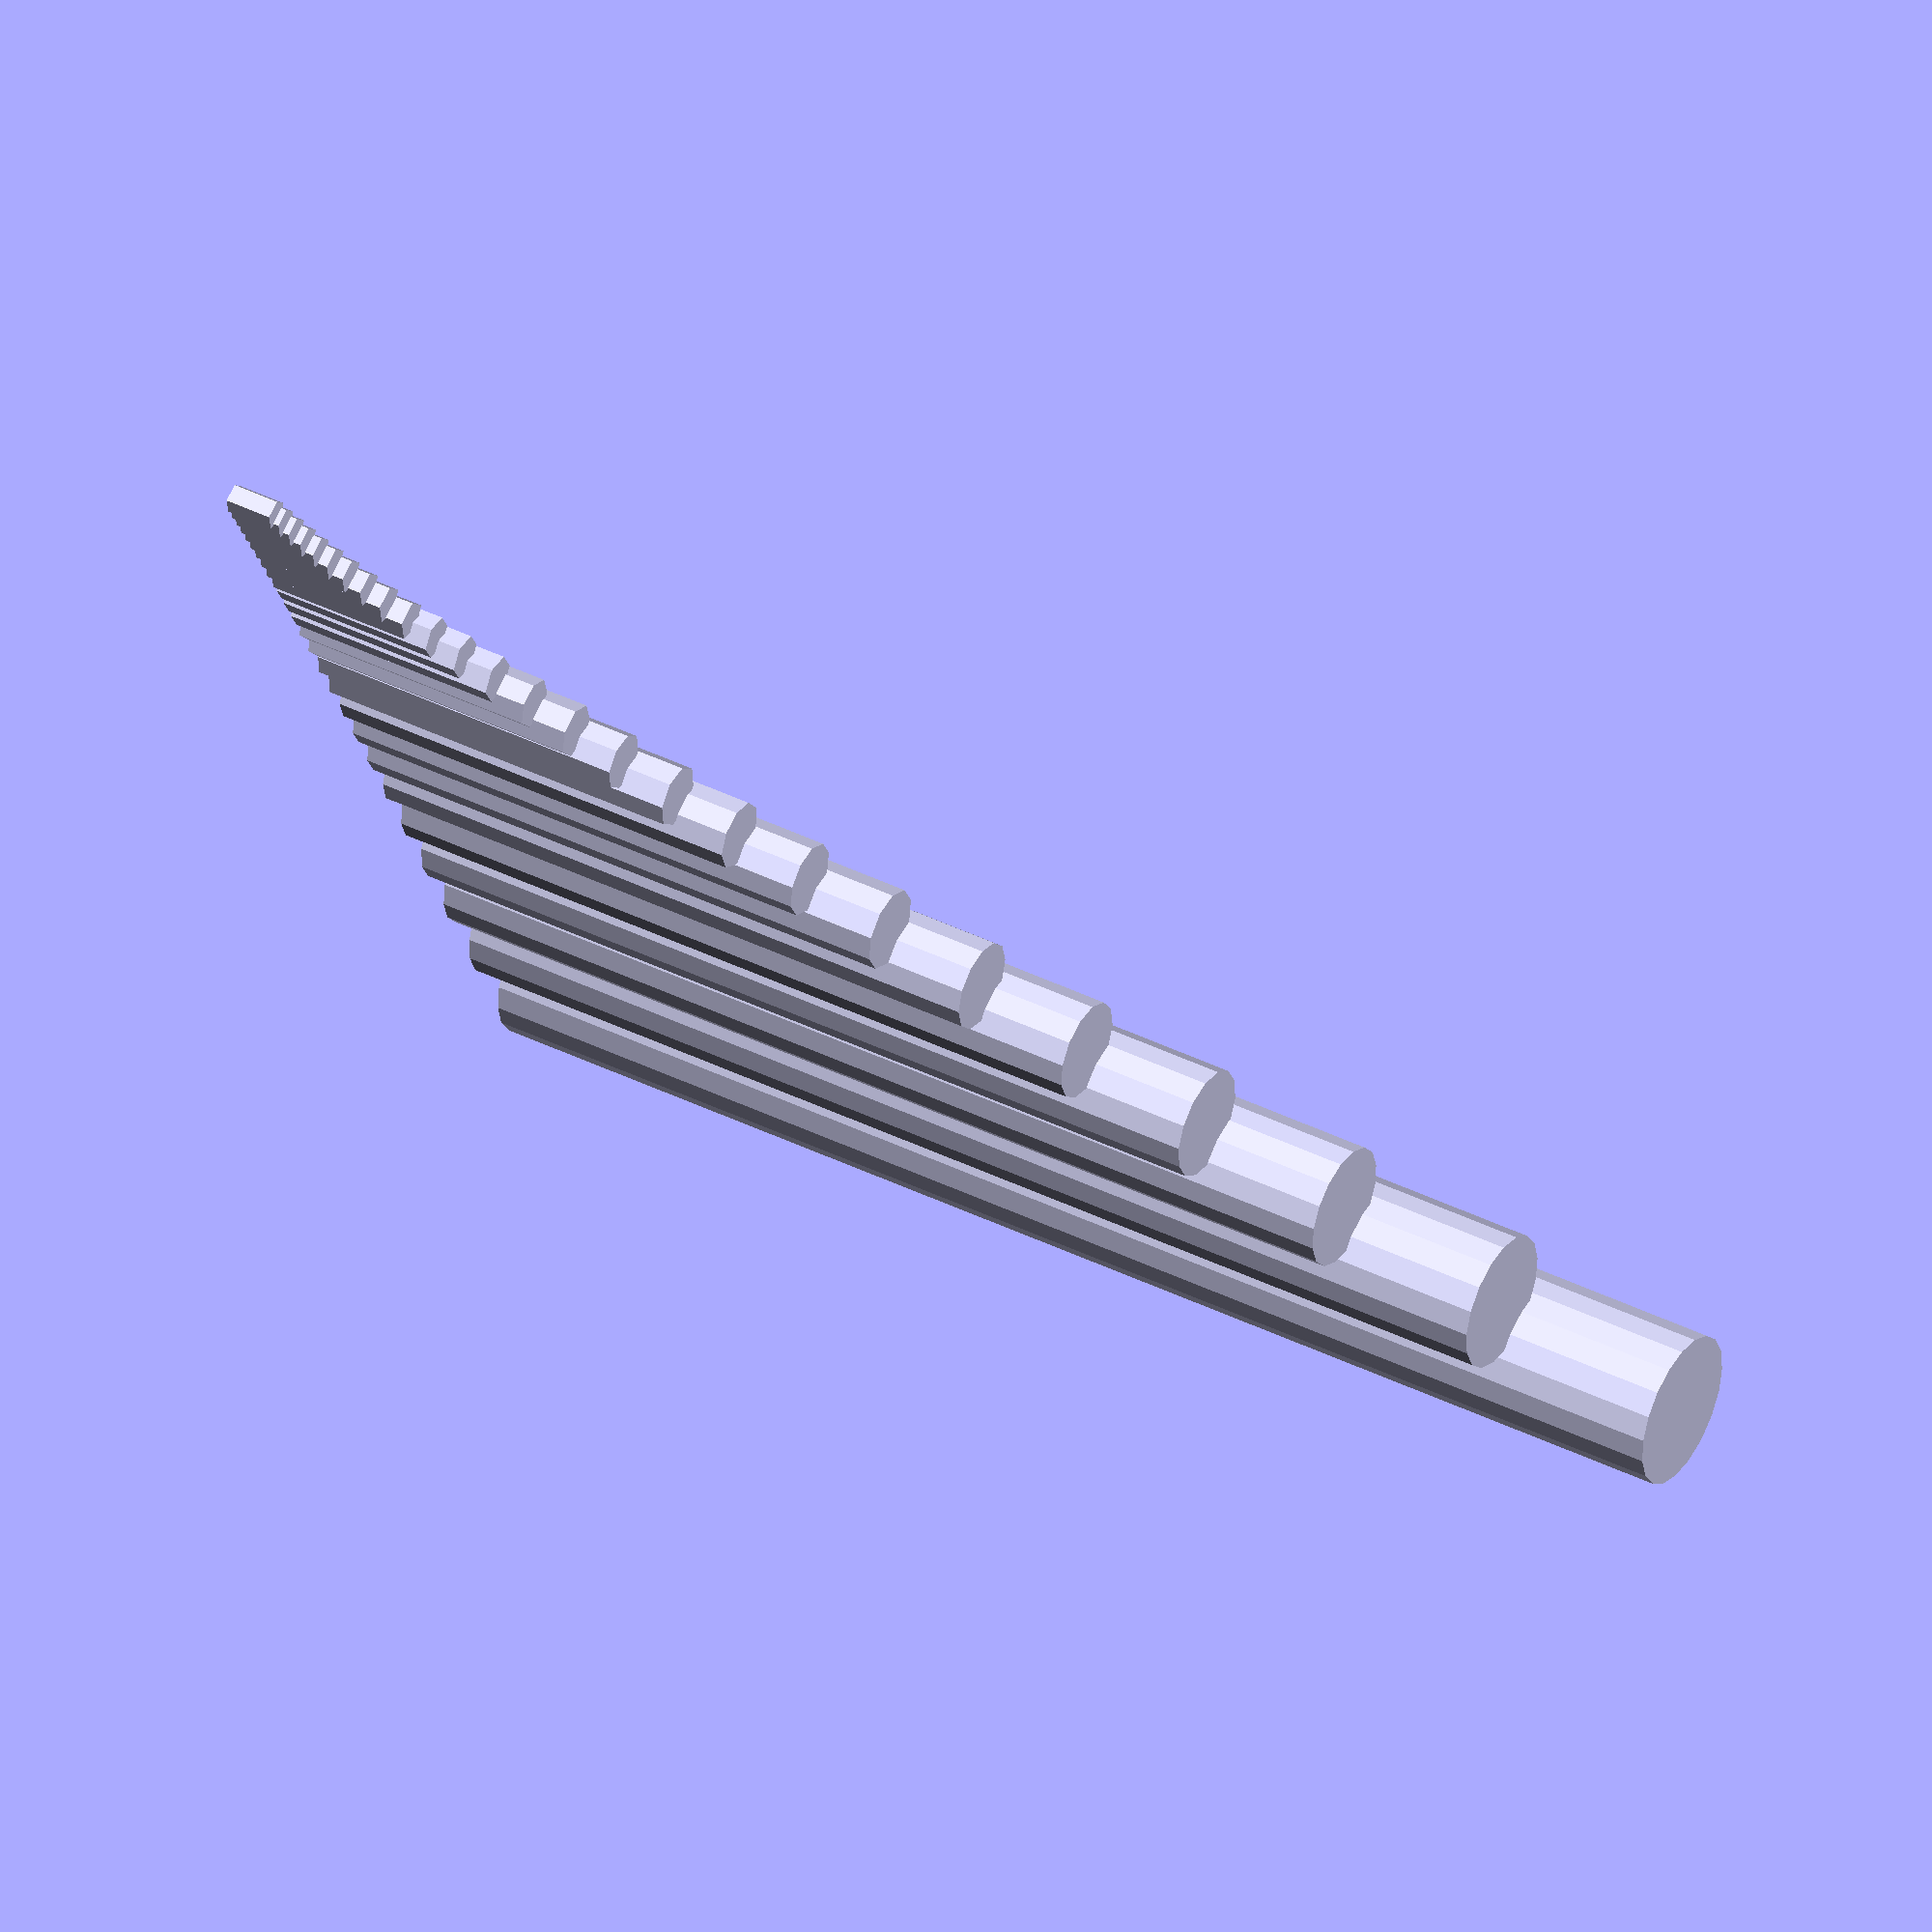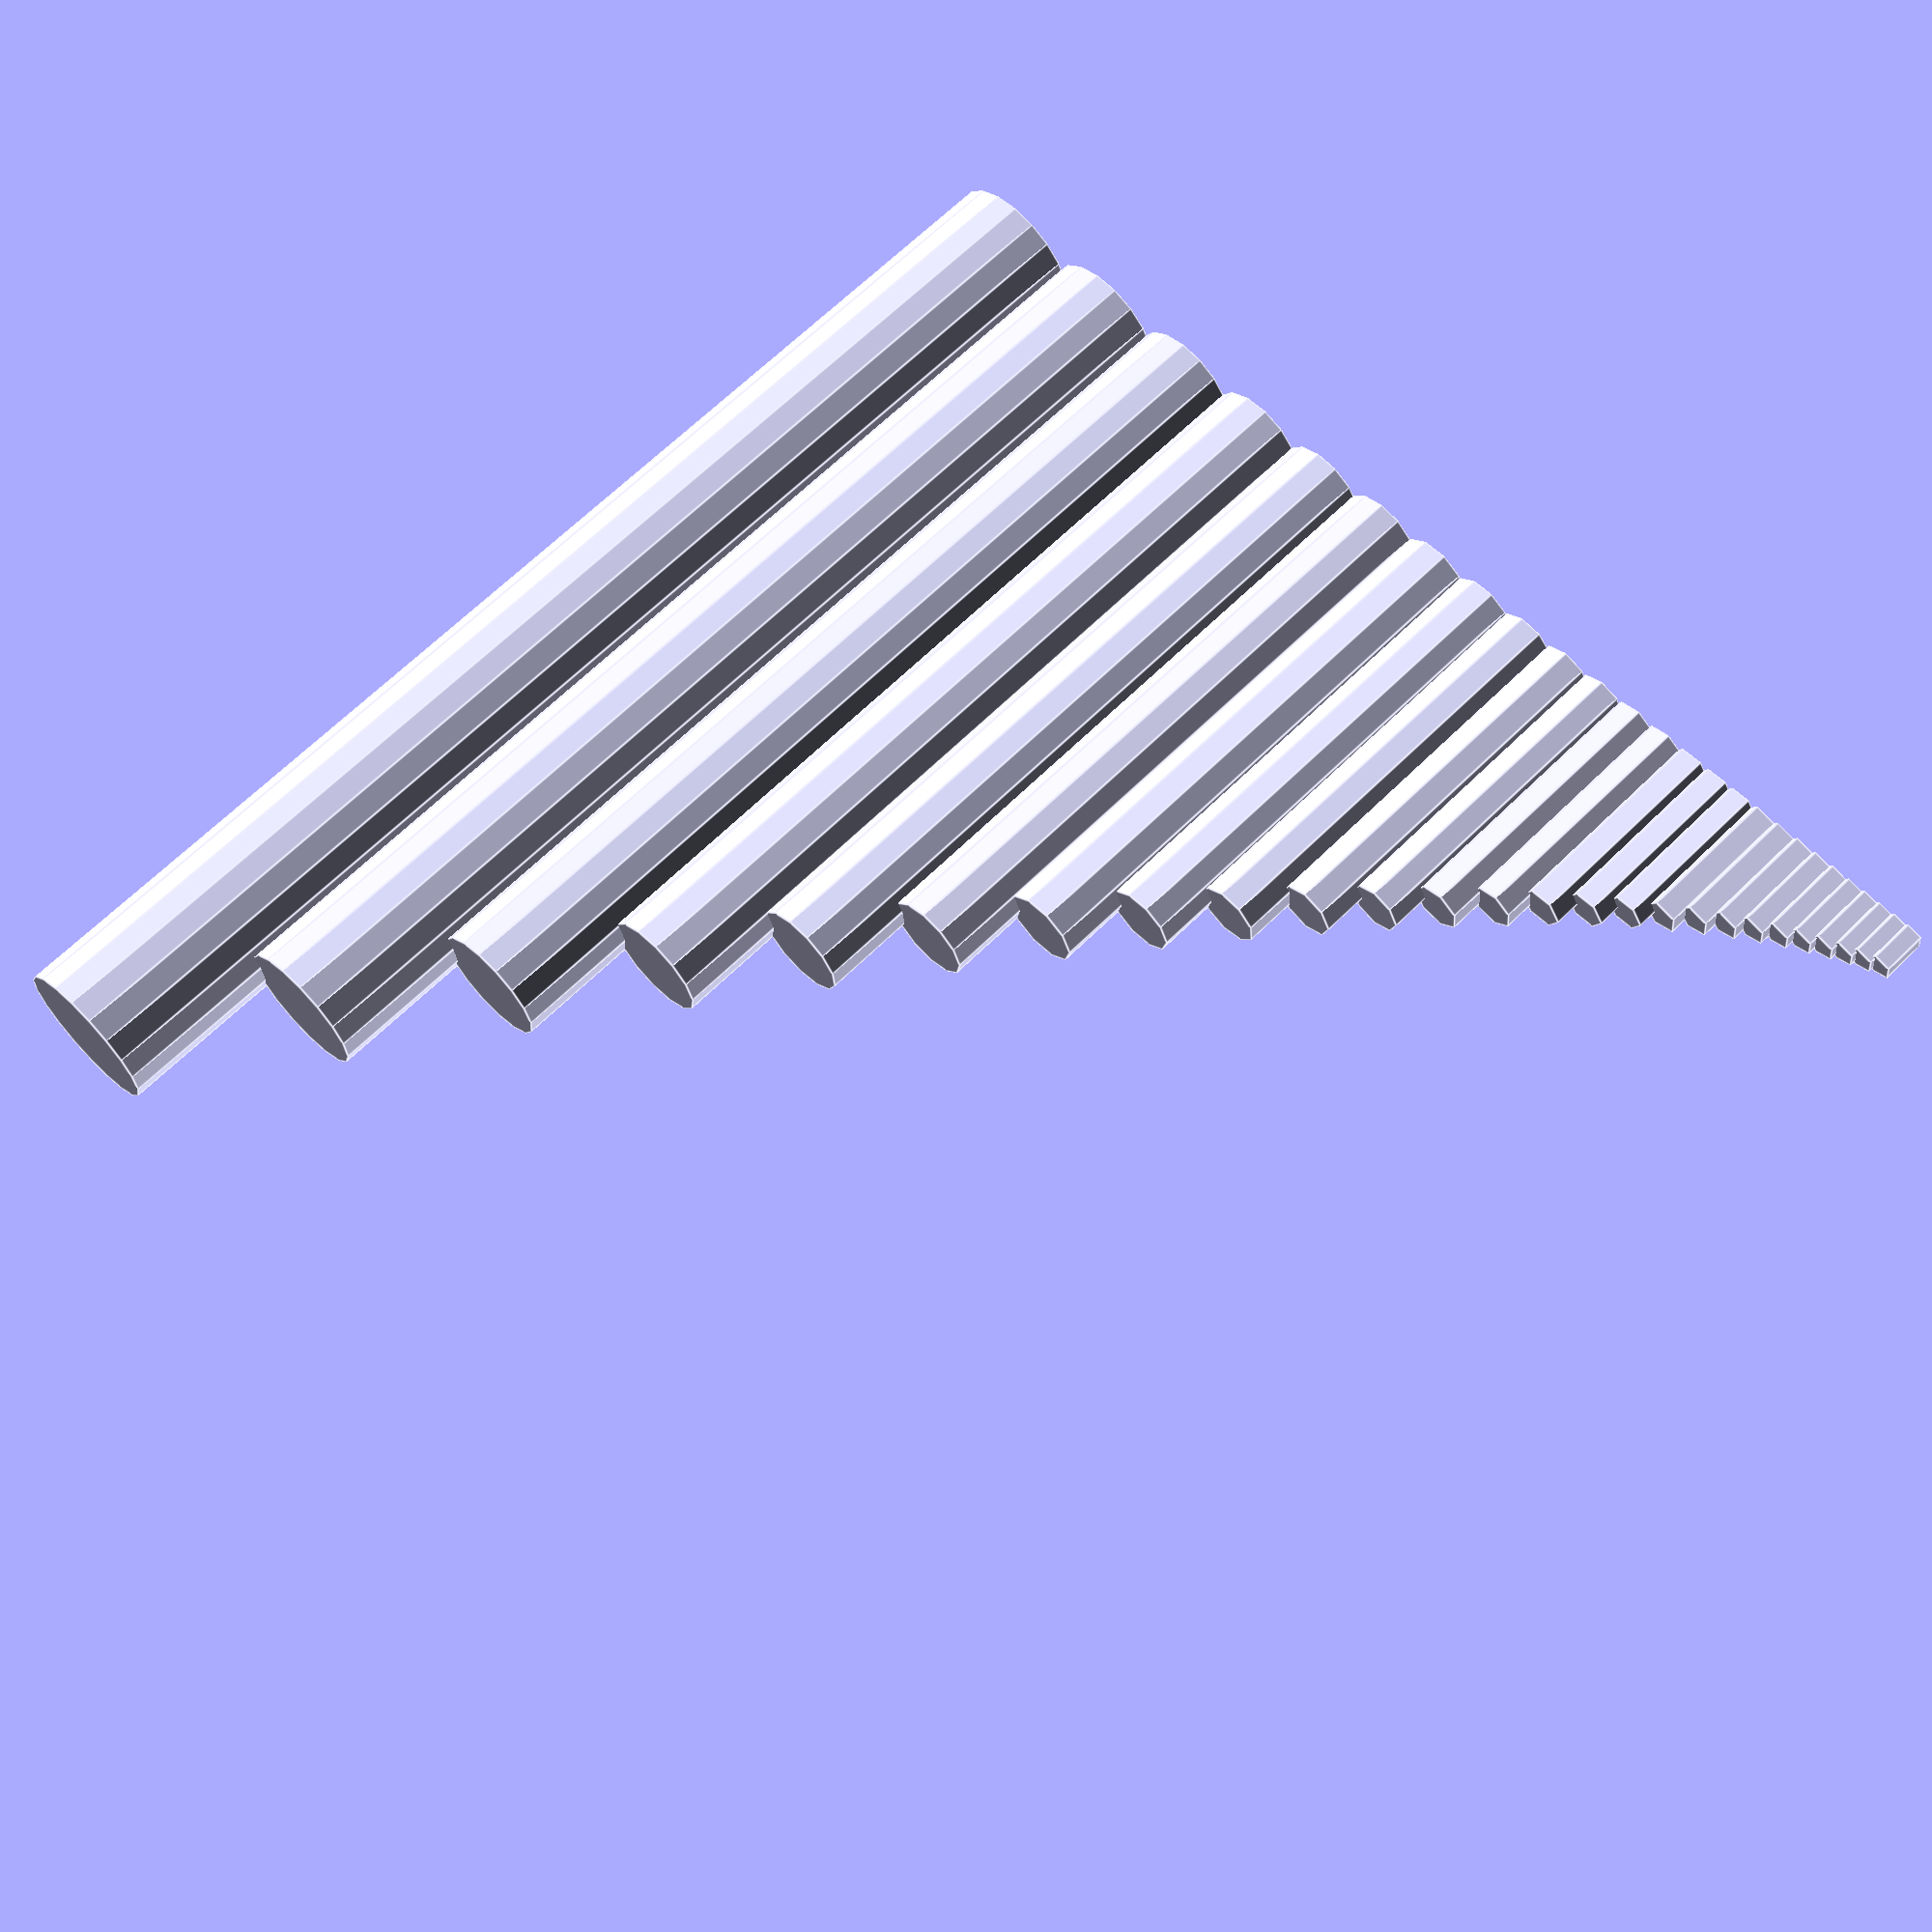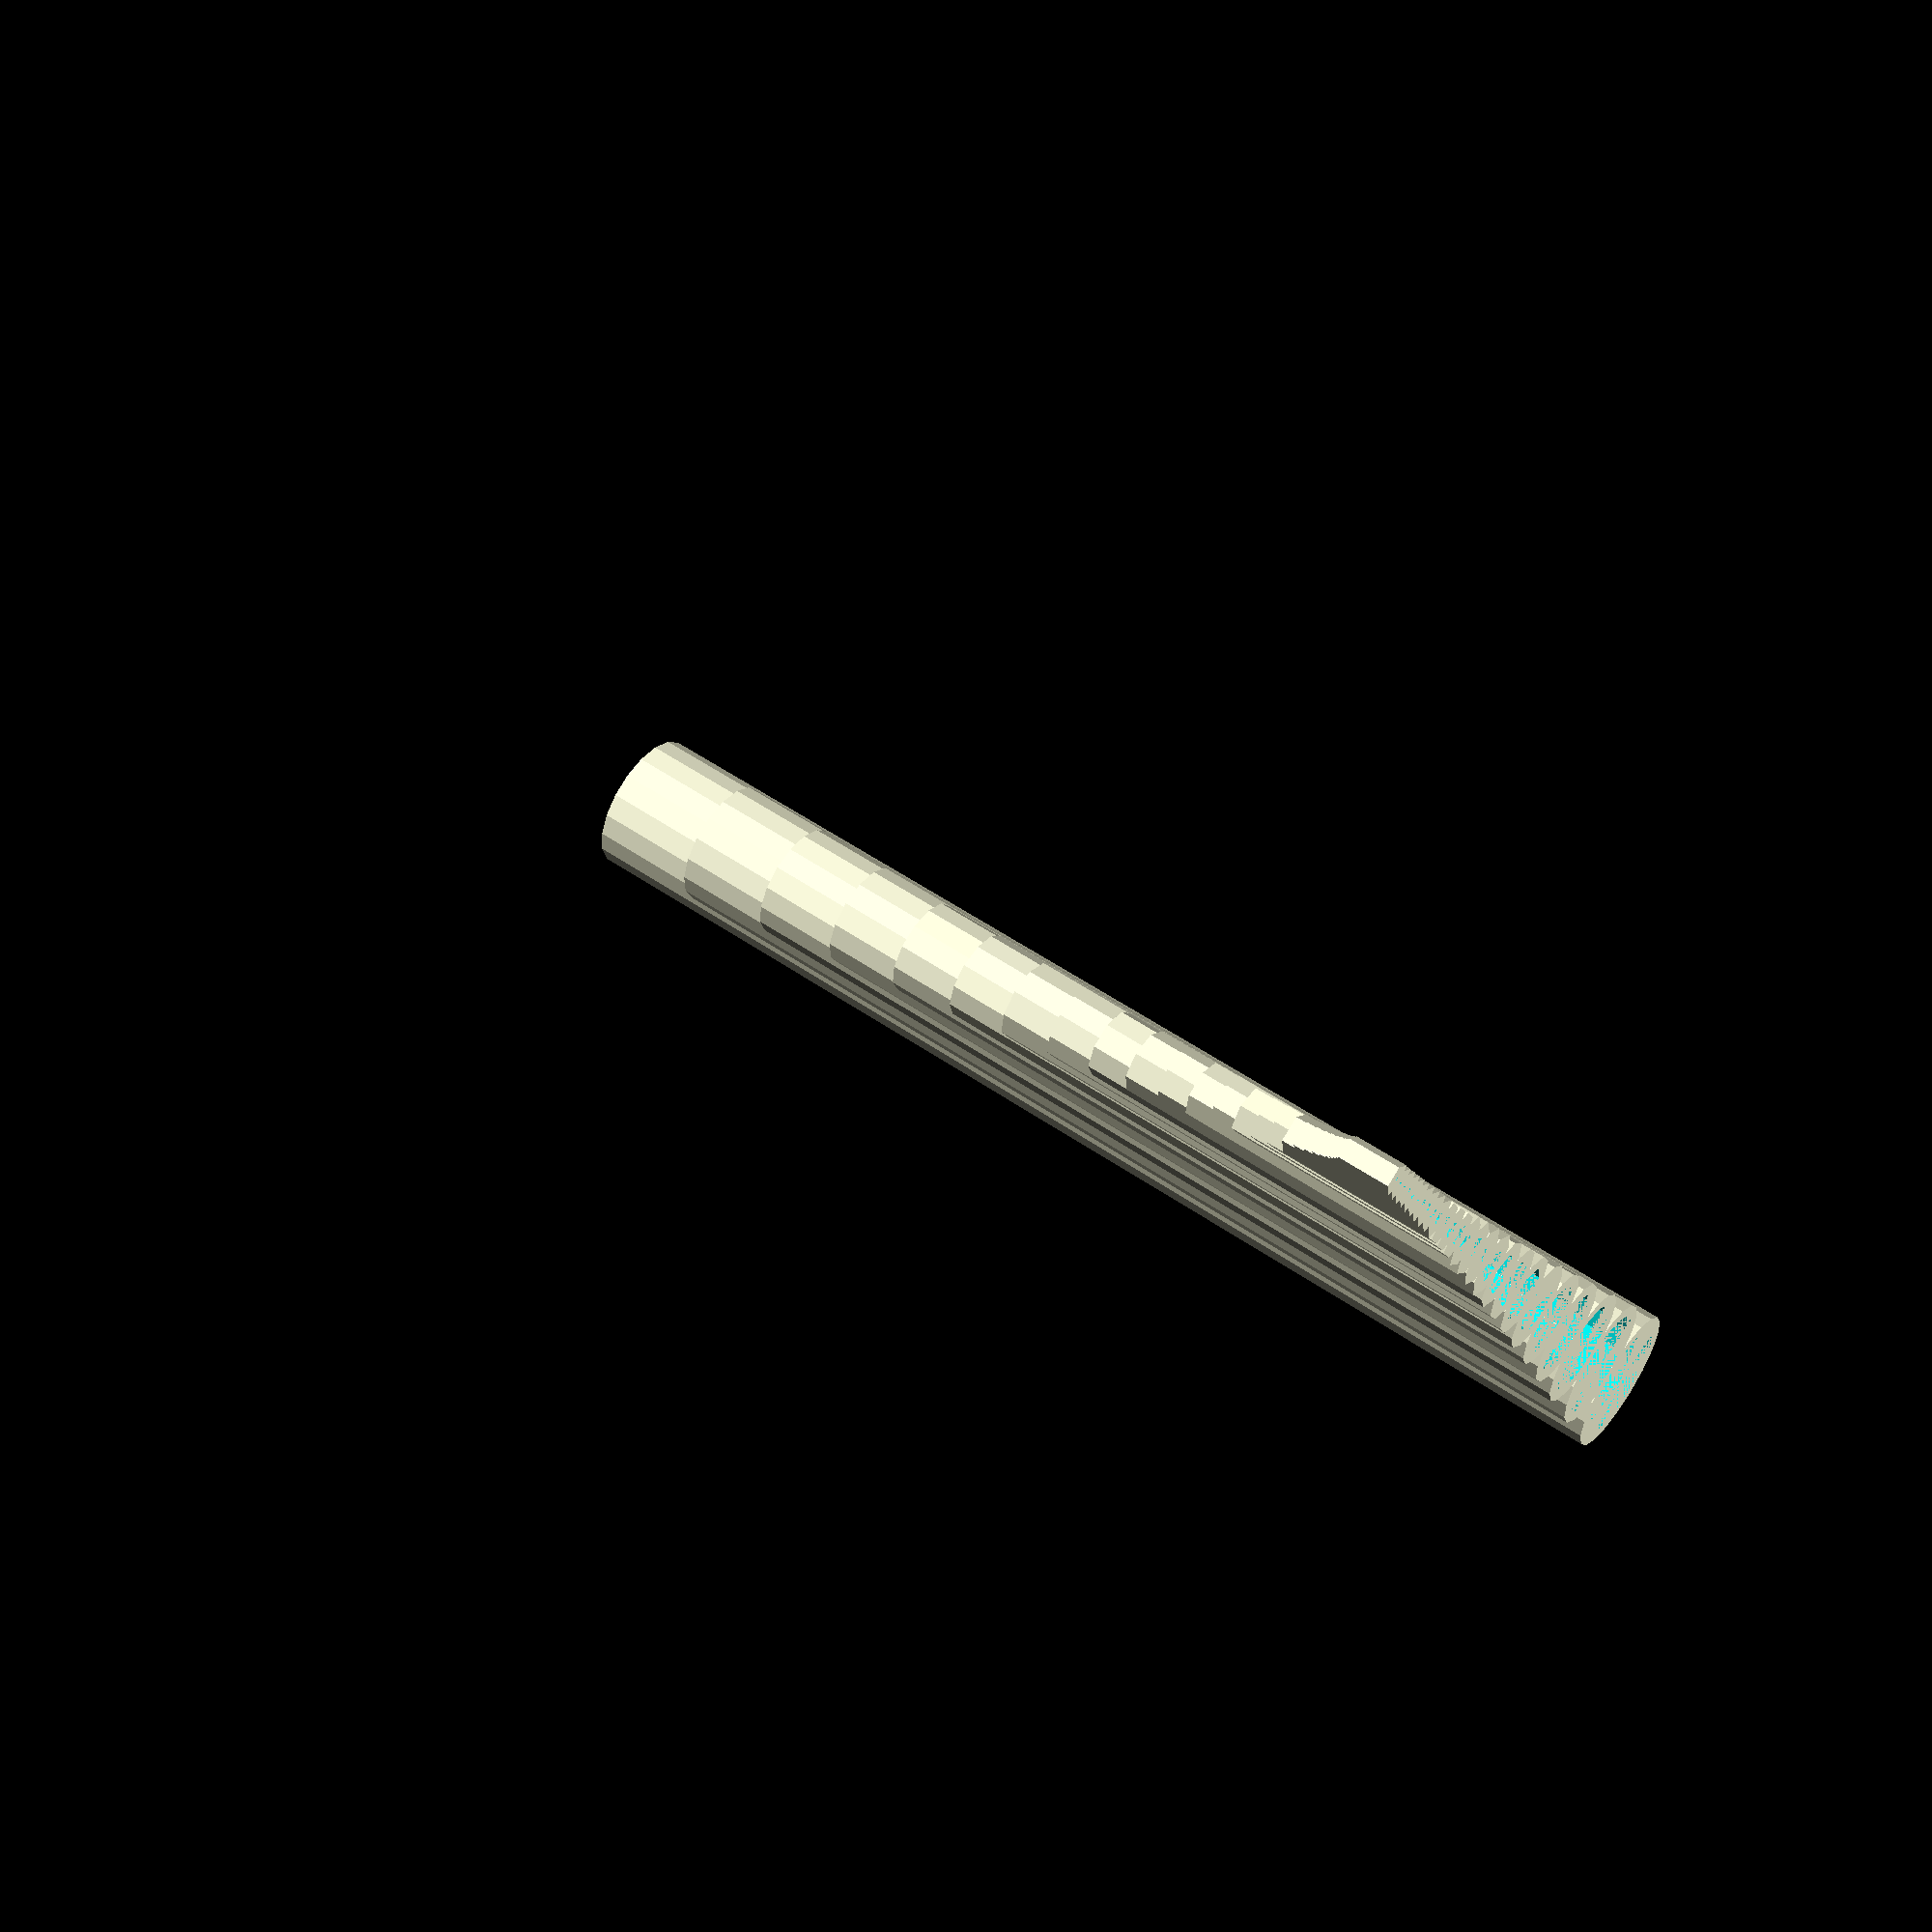
<openscad>
//parameters

wall_thickness = 2.01; // mm for 4 walls .3mm layer height
top_shell = 1.2; // for 4 layers .3mm layer height

// constants
//len_A440 = 193.34; //mm
len_mid_c = 325.15; //mm
len_c_5 = len_mid_c / 2;
len_c_7 = len_c_5 / 4;
$fa = .01;
$fs = $preview ? 4 : 1;


module pan_pipe(n, interval, h_0){
    for(i=[0:n-1]){
        height = h_0 * pow(interval, i);
        diameter = height/10;
        dx = wall_thickness * i  + h_0/10 * pow(interval, i+.5)/(interval-1);
        translate([dx,0,0]){
            difference(){
                cylinder(h=height+top_shell,d=diameter+2*wall_thickness);
                cylinder(h=height,d=diameter);
            }
        }
    }
}

echo(len_c_5);
N=26;
pan_pipe(n=N, interval=pow(2,1/5), h_0 = 200/pow(2,(N-1)/5));
</openscad>
<views>
elev=317.5 azim=61.3 roll=300.4 proj=o view=wireframe
elev=114.8 azim=354.2 roll=134.9 proj=p view=edges
elev=305.8 azim=117.7 roll=126.1 proj=p view=solid
</views>
